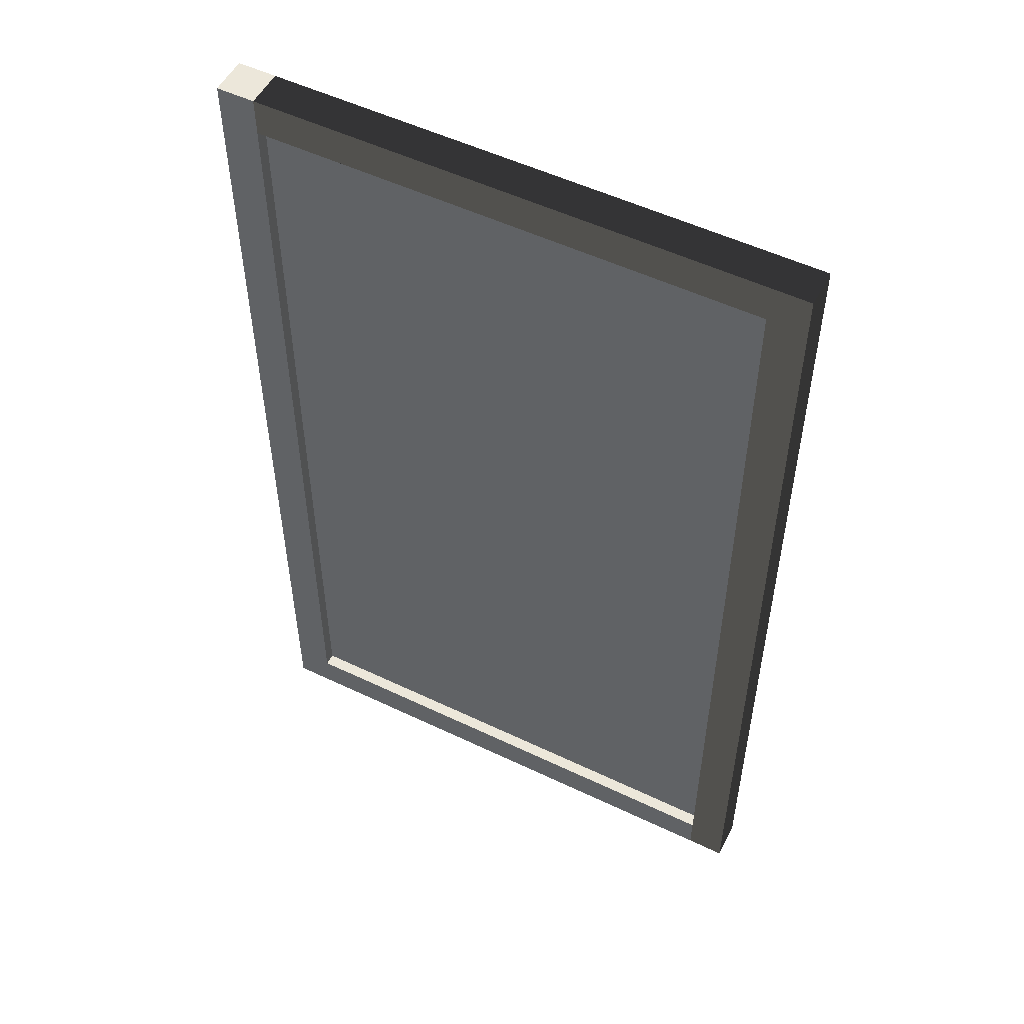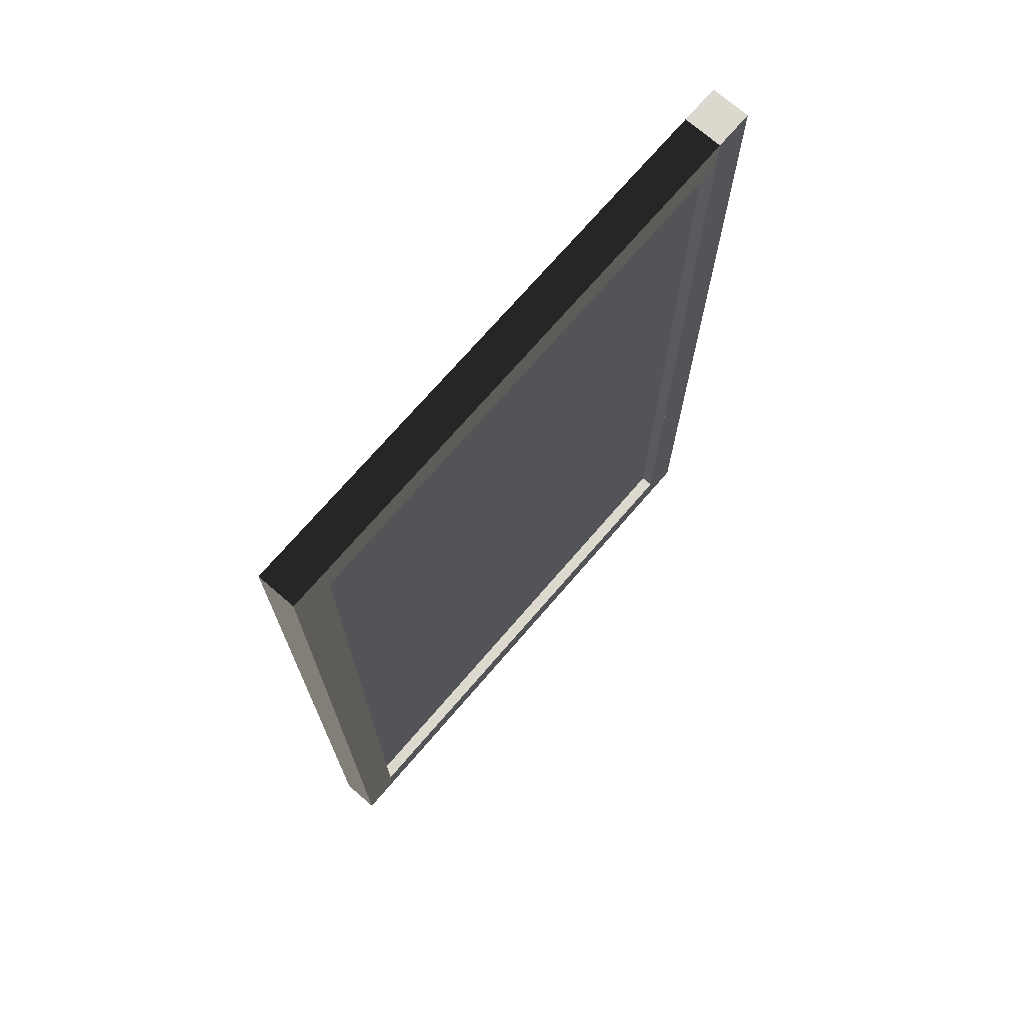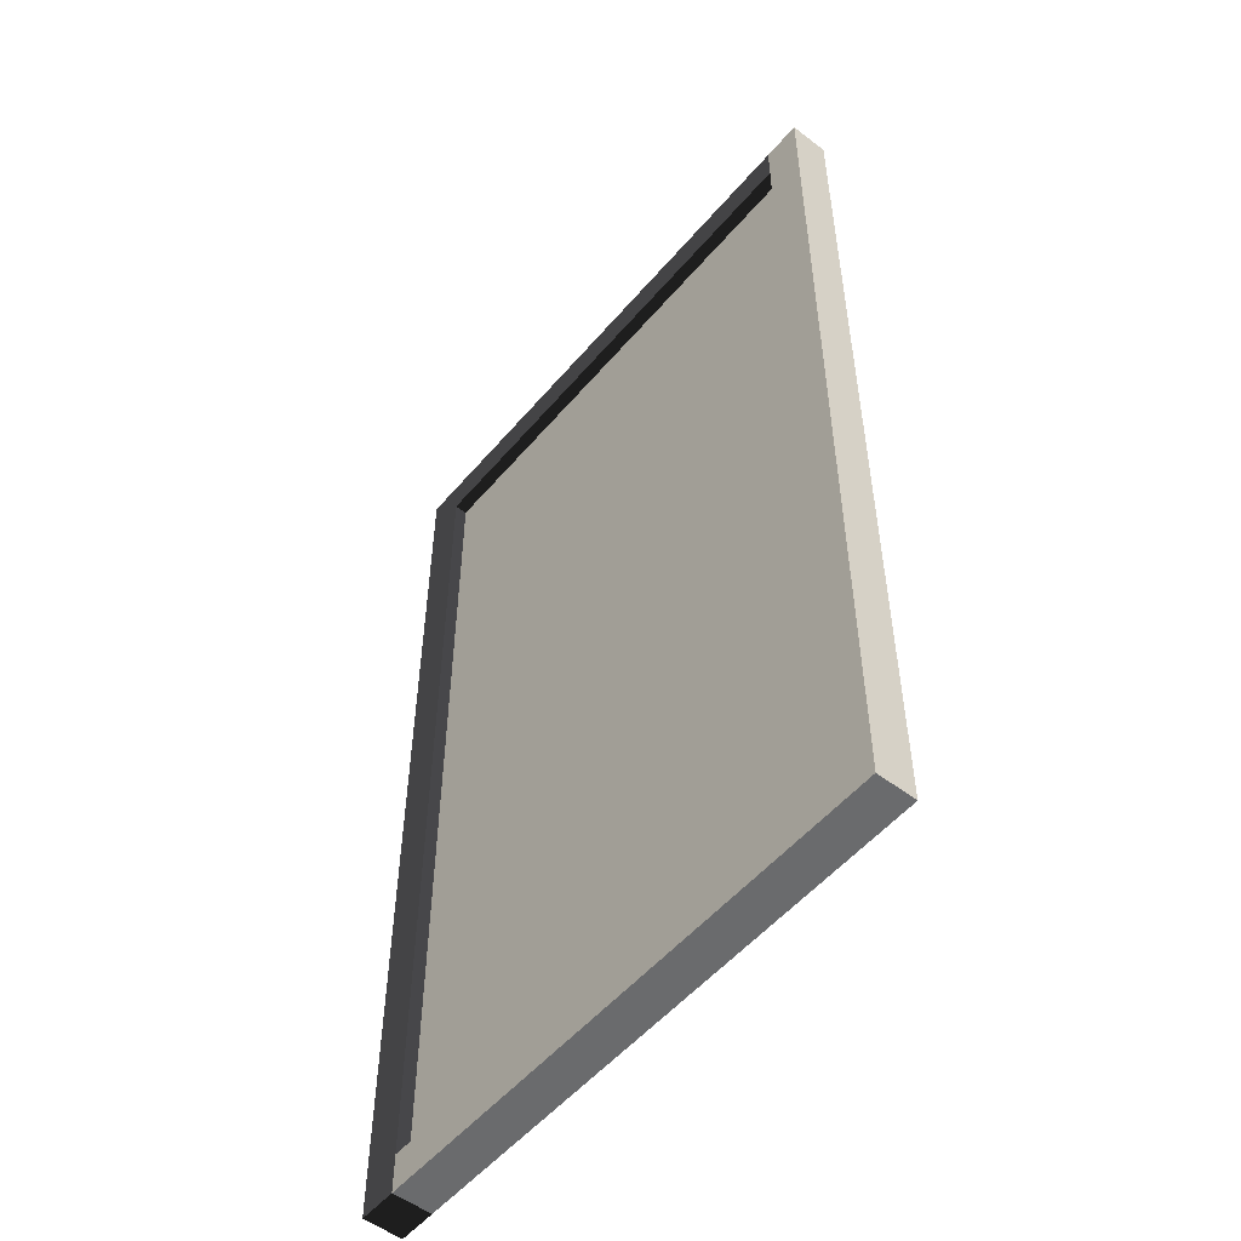
<metadata>
{"format":"obj","ext":"obj","renderer":"f3d","projection":"perspective","resolution":1024,"background":"white","views":[{"elev":53.0,"azim":27.1,"up":"+Y"},{"elev":72.5,"azim":130.8,"up":"+Y"},{"elev":-53.2,"azim":-129.3,"up":"+Y"}]}
</metadata>
<code>
v 0.6711 0.5409 0.02234
v 0.0475 0.5409 0.02234
v 0.6711 0.5882 0.02234
v 0.0475 0.5882 0.02234
v 0.6711 0.5882 0.02234
v 0.0475 0.5882 0.02234
v 0.6711 0.5882 0.0697
v 0.0475 0.5882 0.0697
v 0.0475 0.5882 0.02234
v 0.0475 0.5409 0.02234
v 0.0475 0.5882 0.0697
v 0.0475 0.5409 0.0697
v 0.6711 0.5409 0.0697
v 0.0475 0.5409 0.0697
v 0.6711 0.5409 0.02234
v 0.0475 0.5409 0.02234
v 0.6711 0.5409 0.02234
v 0.6711 0.5882 0.02234
v 0.6711 0.5409 0.0697
v 0.6711 0.5882 0.0697
v 0.0475 0.5409 0.0697
v 0.6711 0.5409 0.0697
v 0.0475 0.5882 0.0697
v 0.6711 0.5882 0.0697
v 0.7185 -0.6117 0.02234
v 0.7185 0.5882 0.02234
v 0.7185 -0.6117 0.0697
v 0.7185 0.5882 0.0697
v 0.6711 0.5882 0.02234
v 0.6711 0.5882 0.0697
v 0.7185 0.5882 0.02234
v 0.7185 0.5882 0.0697
v 0.6711 0.5882 0.02234
v 0.7185 0.5882 0.02234
v 0.6711 0.5409 0.02234
v 0.6711 -0.5643 0.02234
v 0.6711 -0.6117 0.02234
v 0.7185 -0.6117 0.02234
v 0.6711 -0.6117 0.0697
v 0.6711 -0.6117 0.02234
v 0.7185 -0.6117 0.0697
v 0.7185 -0.6117 0.02234
v 0.6711 0.5882 0.0697
v 0.6711 0.5409 0.0697
v 0.7185 0.5882 0.0697
v 0.6711 -0.5643 0.0697
v 0.6711 -0.6117 0.0697
v 0.7185 -0.6117 0.0697
v 0.6711 0.5409 0.02234
v 0.6711 -0.5643 0.02234
v 0.6711 0.5882 0.02234
v 0.6711 -0.6117 0.02234
v 0.6711 0.5882 0.0697
v 0.6711 0.5409 0.0697
v 0.6711 -0.5643 0.0697
v 0.6711 -0.6117 0.0697
v 0.00013 0.5882 0.02234
v 0.00013 -0.6117 0.0697
v 0.00013 0.5882 0.0697
v 0.00013 -0.6117 0.02234
v 0.0475 0.5882 0.0697
v 0.00013 0.5882 0.02234
v 0.00013 0.5882 0.0697
v 0.0475 0.5882 0.02234
v 0.00013 0.5882 0.02234
v 0.0475 -0.6117 0.02234
v 0.00013 -0.6117 0.02234
v 0.0475 -0.5643 0.02234
v 0.0475 0.5409 0.02234
v 0.0475 0.5882 0.02234
v 0.0475 -0.6117 0.02234
v 0.00013 -0.6117 0.0697
v 0.00013 -0.6117 0.02234
v 0.0475 -0.6117 0.0697
v 0.0475 -0.6117 0.0697
v 0.00013 0.5882 0.0697
v 0.00013 -0.6117 0.0697
v 0.0475 -0.5643 0.0697
v 0.0475 0.5409 0.0697
v 0.0475 0.5882 0.0697
v 0.0475 -0.6117 0.02234
v 0.0475 -0.5643 0.0697
v 0.0475 -0.6117 0.0697
v 0.0475 0.5409 0.0697
v 0.0475 0.5882 0.0697
v 0.0475 0.5882 0.02234
v 0.0475 -0.5643 0.02234
v 0.0475 0.5409 0.02234
v 0.0475 -0.5643 0.02234
v 0.6711 -0.6117 0.02234
v 0.0475 -0.6117 0.02234
v 0.6711 -0.5643 0.02234
v 0.0475 -0.6117 0.02234
v 0.6711 -0.6117 0.0697
v 0.0475 -0.6117 0.0697
v 0.6711 -0.6117 0.02234
v 0.0475 -0.5643 0.02234
v 0.0475 -0.6117 0.0697
v 0.0475 -0.5643 0.0697
v 0.0475 -0.6117 0.02234
v 0.0475 -0.5643 0.0697
v 0.6711 -0.5643 0.02234
v 0.0475 -0.5643 0.02234
v 0.6711 -0.5643 0.0697
v 0.6711 -0.6117 0.02234
v 0.6711 -0.5643 0.0697
v 0.6711 -0.6117 0.0697
v 0.6711 -0.5643 0.02234
v 0.6711 -0.5643 0.0697
v 0.0475 -0.6117 0.0697
v 0.6711 -0.6117 0.0697
v 0.0475 -0.5643 0.0697
v 0.1027 -0.458 0.05423
v 0.1133 -0.5075 0.05423
v 0.09591 -0.458 0.05423
v 0.1176 -0.5029 0.05423
v 0.1217 -0.5075 0.05423
v 0.1331 -0.458 0.05423
v 0.1398 -0.458 0.05423
v 0.1835 -0.458 0.05423
v 0.1773 -0.4887 0.05423
v 0.1773 -0.458 0.05423
v 0.1773 -0.491 0.05423
v 0.1784 -0.5042 0.05423
v 0.1804 -0.5021 0.05423
v 0.1819 -0.4995 0.05423
v 0.1829 -0.4967 0.05423
v 0.1834 -0.4937 0.05423
v 0.1835 -0.4915 0.05423
v 0.1835 -0.4892 0.05423
v 0.1521 -0.458 0.05423
v 0.1458 -0.4892 0.05423
v 0.1458 -0.458 0.05423
v 0.1458 -0.4915 0.05423
v 0.1459 -0.4937 0.05423
v 0.1465 -0.4967 0.05423
v 0.1474 -0.4995 0.05423
v 0.1489 -0.5021 0.05423
v 0.1509 -0.5042 0.05423
v 0.1521 -0.491 0.05423
v 0.1522 -0.4931 0.05423
v 0.1535 -0.506 0.05423
v 0.1521 -0.4887 0.05423
v 0.1533 -0.4973 0.05423
v 0.1557 -0.5007 0.05423
v 0.1567 -0.5074 0.05423
v 0.1575 -0.502 0.05423
v 0.1604 -0.5083 0.05423
v 0.1595 -0.5029 0.05423
v 0.1647 -0.5037 0.05423
v 0.1647 -0.5085 0.05423
v 0.1698 -0.5029 0.05423
v 0.169 -0.5083 0.05423
v 0.1727 -0.5074 0.05423
v 0.1719 -0.502 0.05423
v 0.1736 -0.5007 0.05423
v 0.1758 -0.506 0.05423
v 0.176 -0.4973 0.05423
v 0.1771 -0.4931 0.05423
v 0.1959 -0.458 0.05423
v 0.2022 -0.463 0.05423
v 0.1959 -0.5075 0.05423
v 0.2286 -0.458 0.05423
v 0.2286 -0.463 0.05423
v 0.2265 -0.4803 0.05423
v 0.2022 -0.4853 0.05423
v 0.2022 -0.4803 0.05423
v 0.2265 -0.4853 0.05423
v 0.2022 -0.5025 0.05423
v 0.2294 -0.5075 0.05423
v 0.2294 -0.5025 0.05423
v 0.2544 -0.458 0.05423
v 0.2607 -0.463 0.05423
v 0.2544 -0.5075 0.05423
v 0.2872 -0.458 0.05423
v 0.2872 -0.463 0.05423
v 0.285 -0.4803 0.05423
v 0.2607 -0.4853 0.05423
v 0.2607 -0.4803 0.05423
v 0.285 -0.4853 0.05423
v 0.2607 -0.5025 0.05423
v 0.2879 -0.5075 0.05423
v 0.2879 -0.5025 0.05423
v 0.3274 -0.458 0.05423
v 0.3171 -0.4823 0.05423
v 0.3136 -0.4783 0.05423
v 0.3346 -0.458 0.05423
v 0.3002 -0.458 0.05423
v 0.3097 -0.4826 0.05423
v 0.2931 -0.458 0.05423
v 0.3133 -0.4866 0.05423
v 0.328 -0.5075 0.05423
v 0.3354 -0.5075 0.05423
v 0.299 -0.5075 0.05423
v 0.2918 -0.5075 0.05423
v 0.3622 -0.5075 0.05423
v 0.3559 -0.5075 0.05423
v 0.3622 -0.463 0.05423
v 0.3801 -0.458 0.05423
v 0.338 -0.463 0.05423
v 0.338 -0.458 0.05423
v 0.3559 -0.463 0.05423
v 0.3801 -0.463 0.05423
v 0.3874 -0.458 0.05423
v 0.3937 -0.463 0.05423
v 0.3874 -0.5075 0.05423
v 0.4201 -0.458 0.05423
v 0.4201 -0.463 0.05423
v 0.4179 -0.4803 0.05423
v 0.3937 -0.4853 0.05423
v 0.3937 -0.4803 0.05423
v 0.4179 -0.4853 0.05423
v 0.3937 -0.5025 0.05423
v 0.4209 -0.5075 0.05423
v 0.4209 -0.5025 0.05423
v 0.4302 -0.458 0.05423
v 0.4364 -0.463 0.05423
v 0.4302 -0.5075 0.05423
v 0.4467 -0.458 0.05423
v 0.4467 -0.463 0.05423
v 0.45 -0.4581 0.05423
v 0.4495 -0.4631 0.05423
v 0.4517 -0.4633 0.05423
v 0.4532 -0.4583 0.05423
v 0.4548 -0.4642 0.05423
v 0.4583 -0.4596 0.05423
v 0.4571 -0.4659 0.05423
v 0.4586 -0.4685 0.05423
v 0.4604 -0.4607 0.05423
v 0.4591 -0.4721 0.05423
v 0.4601 -0.4817 0.05423
v 0.463 -0.4793 0.05423
v 0.4622 -0.4621 0.05423
v 0.4637 -0.4639 0.05423
v 0.465 -0.4759 0.05423
v 0.4648 -0.4661 0.05423
v 0.4655 -0.4686 0.05423
v 0.4657 -0.4715 0.05423
v 0.4585 -0.4758 0.05423
v 0.4568 -0.4832 0.05423
v 0.4568 -0.4785 0.05423
v 0.4461 -0.4812 0.05423
v 0.4364 -0.4862 0.05423
v 0.4364 -0.4812 0.05423
v 0.4459 -0.4862 0.05423
v 0.4477 -0.4862 0.05423
v 0.4488 -0.4812 0.05423
v 0.4495 -0.4863 0.05423
v 0.451 -0.4811 0.05423
v 0.4527 -0.4871 0.05423
v 0.4542 -0.4803 0.05423
v 0.4549 -0.4889 0.05423
v 0.4563 -0.4916 0.05423
v 0.457 -0.4951 0.05423
v 0.4595 -0.4851 0.05423
v 0.4581 -0.5024 0.05423
v 0.4597 -0.5075 0.05423
v 0.4614 -0.4877 0.05423
v 0.4644 -0.5025 0.05423
v 0.4653 -0.5053 0.05423
v 0.4666 -0.5075 0.05423
v 0.4626 -0.491 0.05423
v 0.4633 -0.4946 0.05423
v 0.4364 -0.5075 0.05423
v 0.4816 -0.458 0.05423
v 0.4753 -0.5075 0.05423
v 0.4753 -0.458 0.05423
v 0.4816 -0.5075 0.05423
v 0.6711 0.5409 0.05391
v 0.0475 0.5409 0.03812
v 0.0475 0.5409 0.05391
v 0.6711 0.5409 0.03812
v 0.6711 0.5409 0.03812
v 0.6711 0.5409 0.05391
v 0.0475 0.5409 0.03812
v 0.0475 0.5409 0.05391
v 0.0475 0.5409 0.03812
v 0.6711 -0.5643 0.03812
v 0.0475 -0.5643 0.03812
v 0.6711 0.5409 0.03812
v 0.6711 0.5409 0.03812
v 0.0475 0.5409 0.03812
v 0.6711 -0.5643 0.03812
v 0.0475 -0.5643 0.03812
v 0.0475 0.5409 0.03812
v 0.0475 -0.5643 0.05391
v 0.0475 0.5409 0.05391
v 0.0475 -0.5643 0.03812
v 0.0475 -0.5643 0.03812
v 0.0475 0.5409 0.03812
v 0.0475 -0.5643 0.05391
v 0.0475 0.5409 0.05391
v 0.6711 0.5409 0.05391
v 0.0475 -0.5643 0.05391
v 0.6711 -0.5643 0.05391
v 0.0475 0.5409 0.05391
v 0.0475 0.5409 0.05391
v 0.6711 0.5409 0.05391
v 0.0475 -0.5643 0.05391
v 0.6711 -0.5643 0.05391
v 0.6711 -0.5643 0.03812
v 0.6711 0.5409 0.05391
v 0.6711 -0.5643 0.05391
v 0.6711 0.5409 0.03812
v 0.6711 0.5409 0.03812
v 0.6711 -0.5643 0.03812
v 0.6711 0.5409 0.05391
v 0.6711 -0.5643 0.05391
v 0.6711 -0.5643 0.03812
v 0.0475 -0.5643 0.05391
v 0.0475 -0.5643 0.03812
v 0.6711 -0.5643 0.05391
v 0.6711 -0.5643 0.05391
v 0.6711 -0.5643 0.03812
v 0.0475 -0.5643 0.05391
v 0.0475 -0.5643 0.03812
v 0.4945 -0.458 0.05423
v 0.5008 -0.463 0.05423
v 0.4945 -0.5075 0.05423
v 0.5273 -0.458 0.05423
v 0.5273 -0.463 0.05423
v 0.5251 -0.4803 0.05423
v 0.5008 -0.4853 0.05423
v 0.5008 -0.4803 0.05423
v 0.5251 -0.4853 0.05423
v 0.5008 -0.5025 0.05423
v 0.528 -0.5075 0.05423
v 0.528 -0.5025 0.05423
v 0.5746 -0.458 0.05423
v 0.5684 -0.4887 0.05423
v 0.5684 -0.458 0.05423
v 0.5684 -0.491 0.05423
v 0.5695 -0.5042 0.05423
v 0.5715 -0.5021 0.05423
v 0.573 -0.4995 0.05423
v 0.574 -0.4967 0.05423
v 0.5745 -0.4937 0.05423
v 0.5746 -0.4915 0.05423
v 0.5746 -0.4892 0.05423
v 0.5432 -0.458 0.05423
v 0.5369 -0.4892 0.05423
v 0.5369 -0.458 0.05423
v 0.5369 -0.4915 0.05423
v 0.537 -0.4937 0.05423
v 0.5376 -0.4967 0.05423
v 0.5385 -0.4995 0.05423
v 0.54 -0.5021 0.05423
v 0.542 -0.5042 0.05423
v 0.5432 -0.491 0.05423
v 0.5433 -0.4931 0.05423
v 0.5446 -0.506 0.05423
v 0.5432 -0.4887 0.05423
v 0.5444 -0.4973 0.05423
v 0.5468 -0.5007 0.05423
v 0.5478 -0.5074 0.05423
v 0.5486 -0.502 0.05423
v 0.5515 -0.5083 0.05423
v 0.5506 -0.5029 0.05423
v 0.5558 -0.5037 0.05423
v 0.5558 -0.5085 0.05423
v 0.5609 -0.5029 0.05423
v 0.5601 -0.5083 0.05423
v 0.5638 -0.5074 0.05423
v 0.563 -0.502 0.05423
v 0.5647 -0.5007 0.05423
v 0.5669 -0.506 0.05423
v 0.5671 -0.4973 0.05423
v 0.5682 -0.4931 0.05423
v 0.587 -0.458 0.05423
v 0.5933 -0.463 0.05423
v 0.587 -0.5075 0.05423
v 0.6035 -0.458 0.05423
v 0.6035 -0.463 0.05423
v 0.6069 -0.4581 0.05423
v 0.6063 -0.4631 0.05423
v 0.6085 -0.4633 0.05423
v 0.6101 -0.4583 0.05423
v 0.6116 -0.4642 0.05423
v 0.6151 -0.4596 0.05423
v 0.614 -0.4659 0.05423
v 0.6154 -0.4685 0.05423
v 0.6172 -0.4607 0.05423
v 0.6159 -0.4721 0.05423
v 0.617 -0.4817 0.05423
v 0.6199 -0.4793 0.05423
v 0.6191 -0.4621 0.05423
v 0.6205 -0.4639 0.05423
v 0.6219 -0.4759 0.05423
v 0.6216 -0.4661 0.05423
v 0.6223 -0.4686 0.05423
v 0.6226 -0.4715 0.05423
v 0.6153 -0.4758 0.05423
v 0.6136 -0.4832 0.05423
v 0.6136 -0.4785 0.05423
v 0.6029 -0.4812 0.05423
v 0.5933 -0.4862 0.05423
v 0.5933 -0.4812 0.05423
v 0.6028 -0.4862 0.05423
v 0.6045 -0.4862 0.05423
v 0.6057 -0.4812 0.05423
v 0.6063 -0.4863 0.05423
v 0.6078 -0.4811 0.05423
v 0.6095 -0.4871 0.05423
v 0.611 -0.4803 0.05423
v 0.6117 -0.4889 0.05423
v 0.6131 -0.4916 0.05423
v 0.6138 -0.4951 0.05423
v 0.6163 -0.4851 0.05423
v 0.6149 -0.5024 0.05423
v 0.6165 -0.5075 0.05423
v 0.6182 -0.4877 0.05423
v 0.6212 -0.5025 0.05423
v 0.6221 -0.5053 0.05423
v 0.6235 -0.5075 0.05423
v 0.6195 -0.491 0.05423
v 0.6201 -0.4946 0.05423
v 0.5933 -0.5075 0.05423
f 3 2 1
f 2 3 4
f 7 6 5
f 6 7 8
f 11 10 9
f 10 11 12
f 15 14 13
f 14 15 16
f 19 18 17
f 18 19 20
f 23 22 21
f 22 23 24
f 27 26 25
f 26 27 28
f 31 30 29
f 30 31 32
f 35 34 33
f 36 34 35
f 37 34 36
f 34 37 38
f 41 40 39
f 40 41 42
f 45 44 43
f 45 46 44
f 45 47 46
f 47 45 48
f 51 50 49
f 51 52 50
f 53 52 51
f 54 52 53
f 55 52 54
f 52 55 56
f 57 58 59
f 58 57 60
f 61 62 63
f 62 61 64
f 65 66 67
f 66 65 68
f 68 65 69
f 69 65 70
f 71 72 73
f 72 71 74
f 75 76 77
f 76 75 78
f 76 78 79
f 76 79 80
f 81 82 83
f 82 81 84
f 84 81 85
f 85 81 86
f 86 81 87
f 86 87 88
f 89 90 91
f 90 89 92
f 93 94 95
f 94 93 96
f 97 98 99
f 98 97 100
f 101 102 103
f 102 101 104
f 105 106 107
f 106 105 108
f 109 110 111
f 110 109 112
f 113 114 115
f 114 113 116
f 114 116 117
f 117 116 118
f 117 118 119
f 120 121 122
f 121 120 123
f 123 120 124
f 124 120 125
f 125 120 126
f 126 120 127
f 127 120 128
f 128 120 129
f 129 120 130
f 131 132 133
f 132 131 134
f 134 131 135
f 135 131 136
f 136 131 137
f 137 131 138
f 138 131 139
f 139 131 140
f 139 140 141
f 139 141 142
f 140 131 143
f 142 141 144
f 142 144 145
f 142 145 146
f 146 145 147
f 146 147 148
f 148 147 149
f 148 149 150
f 148 150 151
f 151 150 152
f 151 152 153
f 153 152 154
f 154 152 155
f 154 155 156
f 154 156 157
f 157 156 158
f 157 158 124
f 124 158 159
f 124 159 123
f 160 161 162
f 161 160 163
f 161 163 164
f 165 166 167
f 166 165 168
f 162 169 170
f 169 162 161
f 169 161 167
f 169 167 166
f 170 169 171
f 172 173 174
f 173 172 175
f 173 175 176
f 177 178 179
f 178 177 180
f 174 181 182
f 181 174 173
f 181 173 179
f 181 179 178
f 182 181 183
f 184 185 186
f 185 184 187
f 188 189 190
f 189 188 186
f 189 186 191
f 191 186 192
f 192 186 185
f 192 185 193
f 189 194 195
f 194 189 191
f 196 197 198
f 199 200 201
f 200 199 202
f 202 199 198
f 202 198 197
f 198 199 203
f 204 205 206
f 205 204 207
f 205 207 208
f 209 210 211
f 210 209 212
f 206 213 214
f 213 206 205
f 213 205 211
f 213 211 210
f 214 213 215
f 216 217 218
f 217 216 219
f 217 219 220
f 220 219 221
f 220 221 222
f 222 221 223
f 223 221 224
f 223 224 225
f 225 224 226
f 225 226 227
f 227 226 228
f 228 226 229
f 228 229 230
f 230 229 231
f 231 229 232
f 232 229 233
f 232 233 234
f 232 234 235
f 235 234 236
f 235 236 237
f 235 237 238
f 239 240 241
f 240 239 231
f 231 239 230
f 242 243 244
f 243 242 245
f 245 242 246
f 246 242 247
f 246 247 248
f 248 247 249
f 248 249 250
f 250 249 251
f 250 251 252
f 252 251 241
f 252 241 253
f 253 241 240
f 253 240 254
f 254 240 255
f 254 255 256
f 256 255 257
f 257 255 258
f 257 258 259
f 257 259 260
f 257 260 261
f 259 258 262
f 259 262 263
f 217 264 218
f 264 217 244
f 264 244 243
f 265 266 267
f 266 265 268
f 269 270 271
f 270 269 272
f 273 274 275
f 276 275 274
f 277 278 279
f 278 277 280
f 281 282 283
f 284 283 282
f 285 286 287
f 286 285 288
f 289 290 291
f 292 291 290
f 293 294 295
f 294 293 296
f 297 298 299
f 300 299 298
f 301 302 303
f 302 301 304
f 305 306 307
f 308 307 306
f 309 310 311
f 310 309 312
f 313 314 315
f 316 315 314
f 317 318 319
f 318 317 320
f 318 320 321
f 322 323 324
f 323 322 325
f 319 326 327
f 326 319 318
f 326 318 324
f 326 324 323
f 327 326 328
f 329 330 331
f 330 329 332
f 332 329 333
f 333 329 334
f 334 329 335
f 335 329 336
f 336 329 337
f 337 329 338
f 338 329 339
f 340 341 342
f 341 340 343
f 343 340 344
f 344 340 345
f 345 340 346
f 346 340 347
f 347 340 348
f 348 340 349
f 348 349 350
f 348 350 351
f 349 340 352
f 351 350 353
f 351 353 354
f 351 354 355
f 355 354 356
f 355 356 357
f 357 356 358
f 357 358 359
f 357 359 360
f 360 359 361
f 360 361 362
f 362 361 363
f 363 361 364
f 363 364 365
f 363 365 366
f 366 365 367
f 366 367 333
f 333 367 368
f 333 368 332
f 369 370 371
f 370 369 372
f 370 372 373
f 373 372 374
f 373 374 375
f 375 374 376
f 376 374 377
f 376 377 378
f 378 377 379
f 378 379 380
f 380 379 381
f 381 379 382
f 381 382 383
f 383 382 384
f 384 382 385
f 385 382 386
f 385 386 387
f 385 387 388
f 388 387 389
f 388 389 390
f 388 390 391
f 392 393 394
f 393 392 384
f 384 392 383
f 395 396 397
f 396 395 398
f 398 395 399
f 399 395 400
f 399 400 401
f 401 400 402
f 401 402 403
f 403 402 404
f 403 404 405
f 405 404 394
f 405 394 406
f 406 394 393
f 406 393 407
f 407 393 408
f 407 408 409
f 409 408 410
f 410 408 411
f 410 411 412
f 410 412 413
f 410 413 414
f 412 411 415
f 412 415 416
f 370 417 371
f 417 370 397
f 417 397 396

</code>
